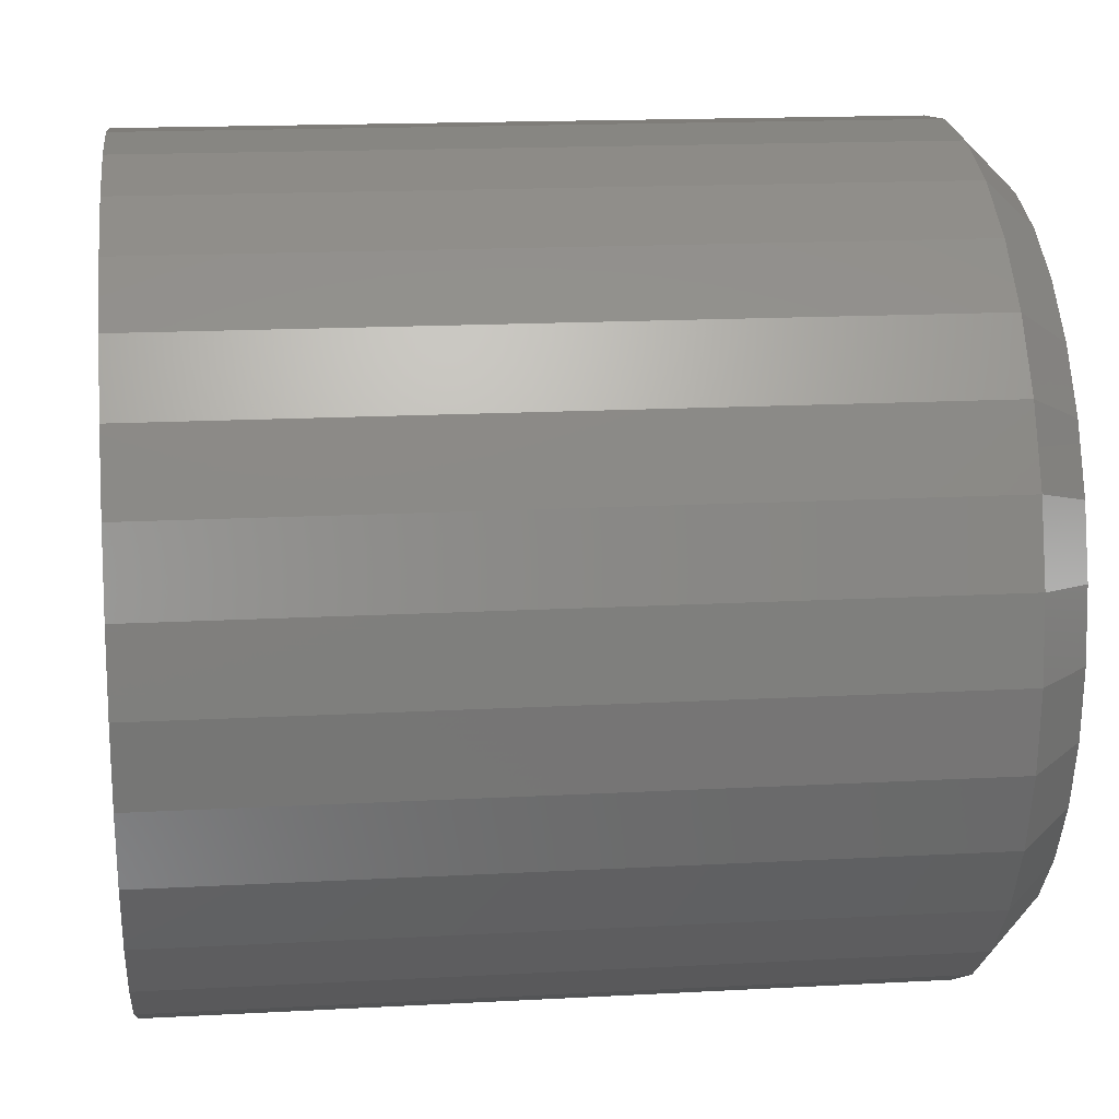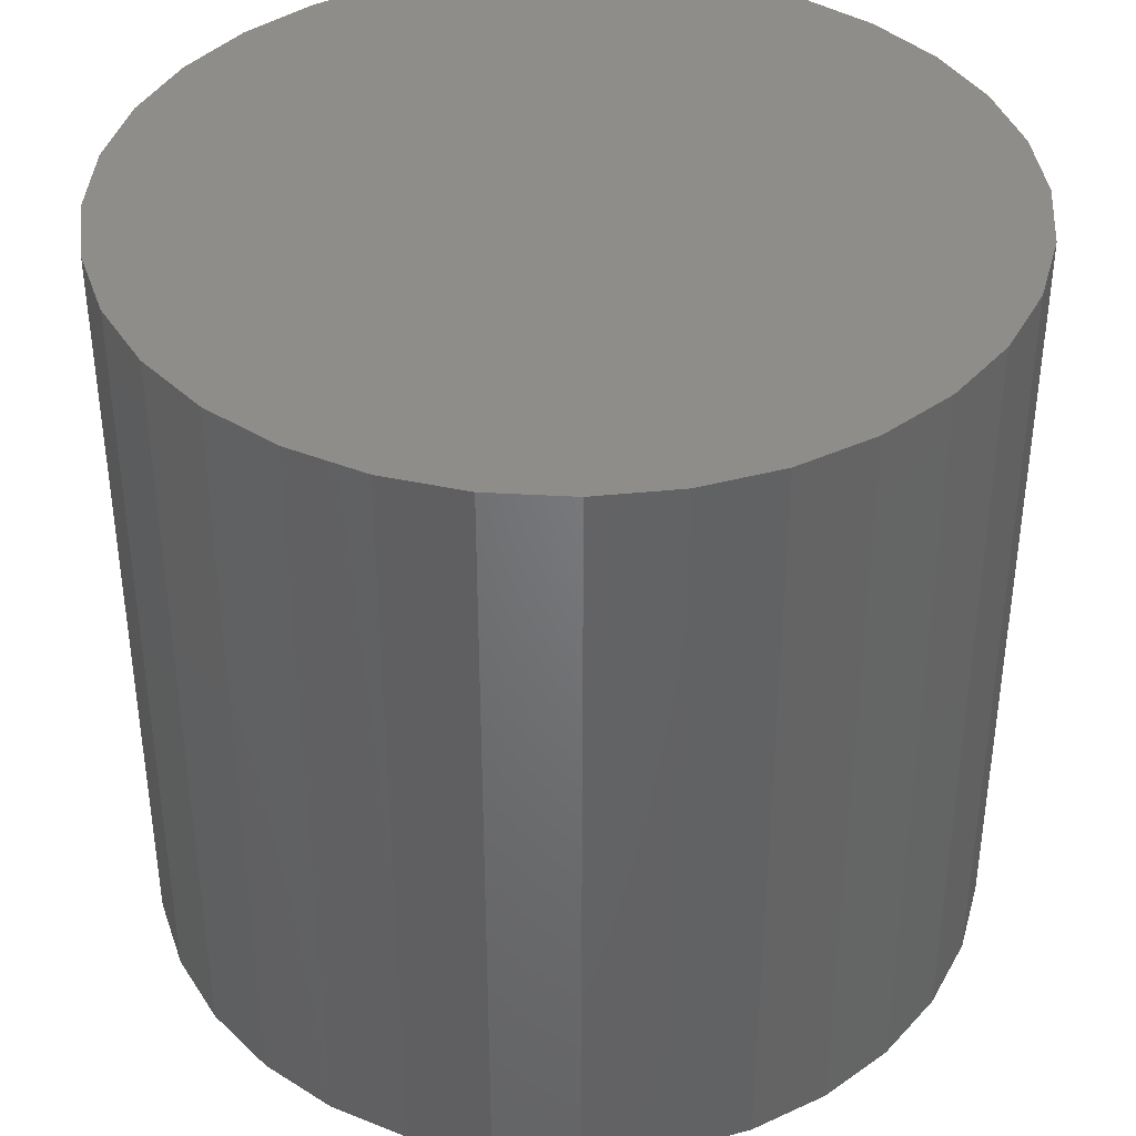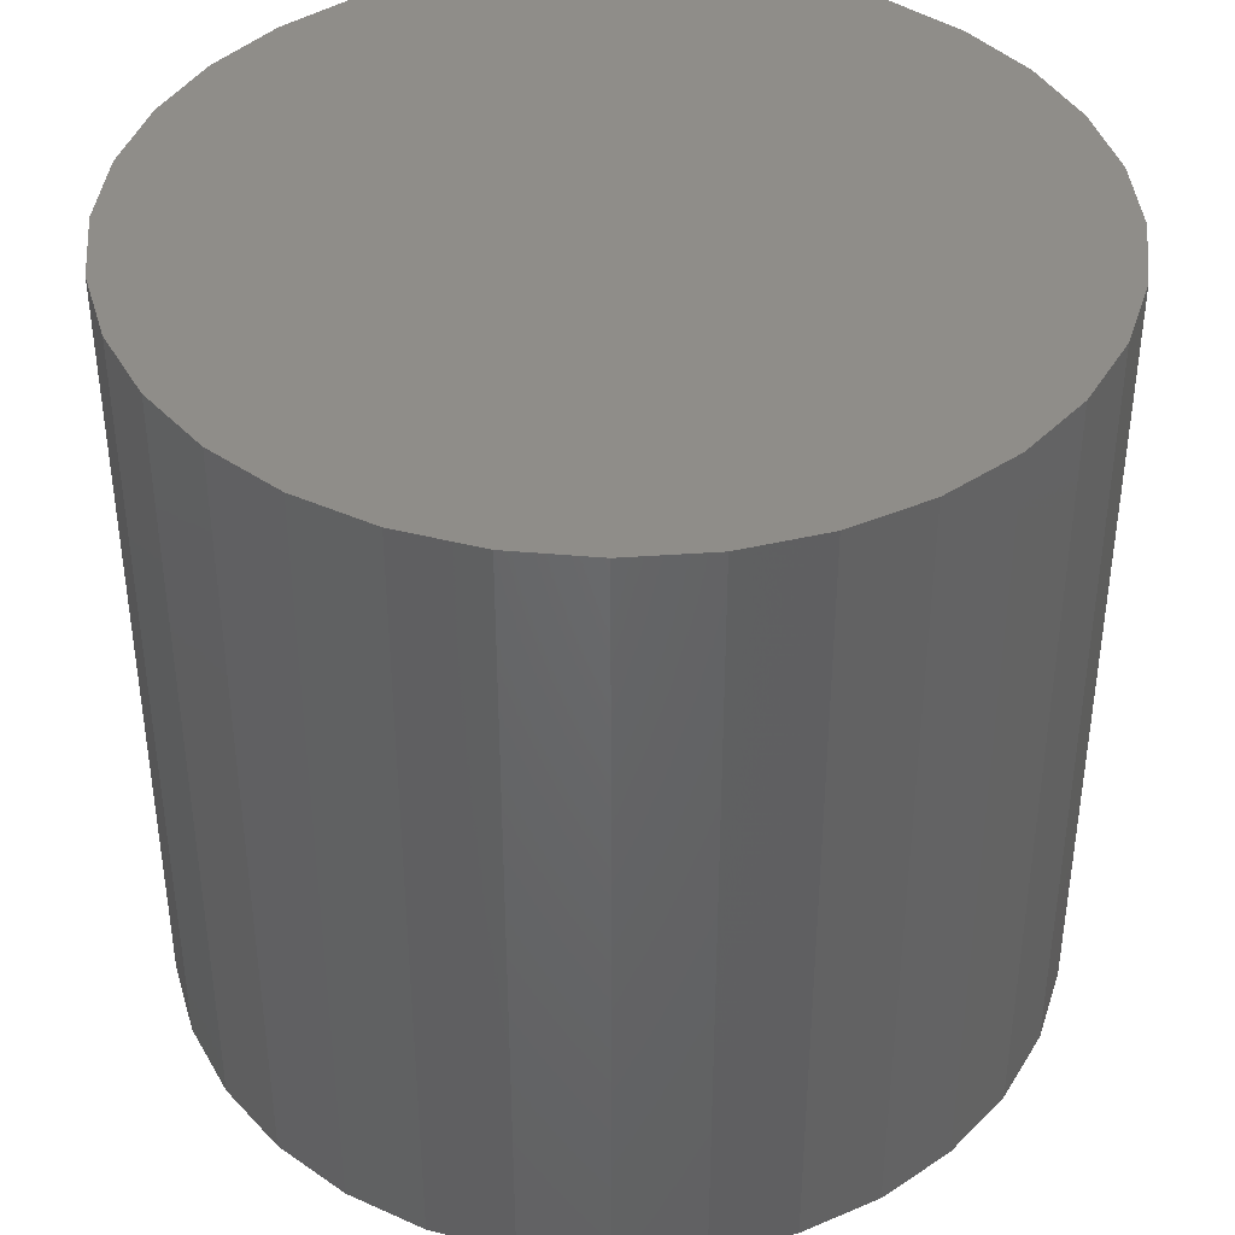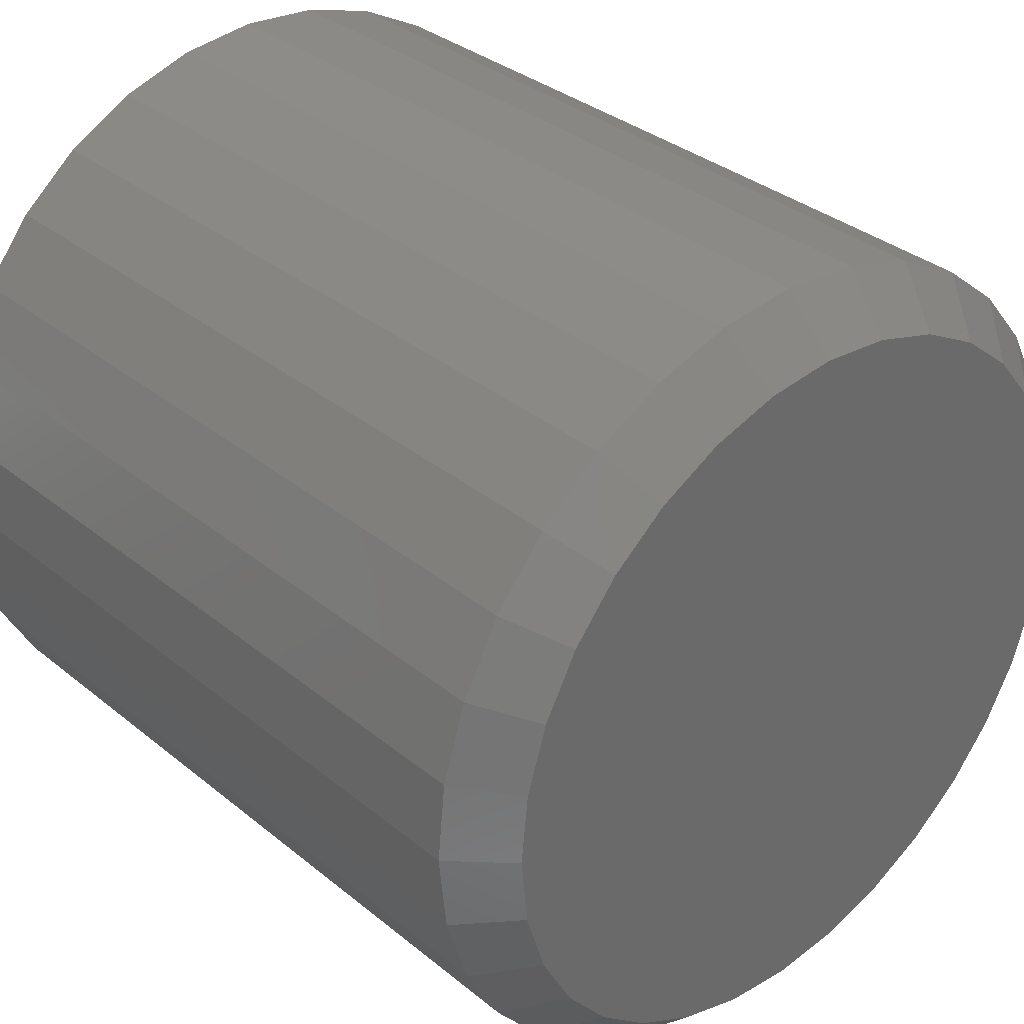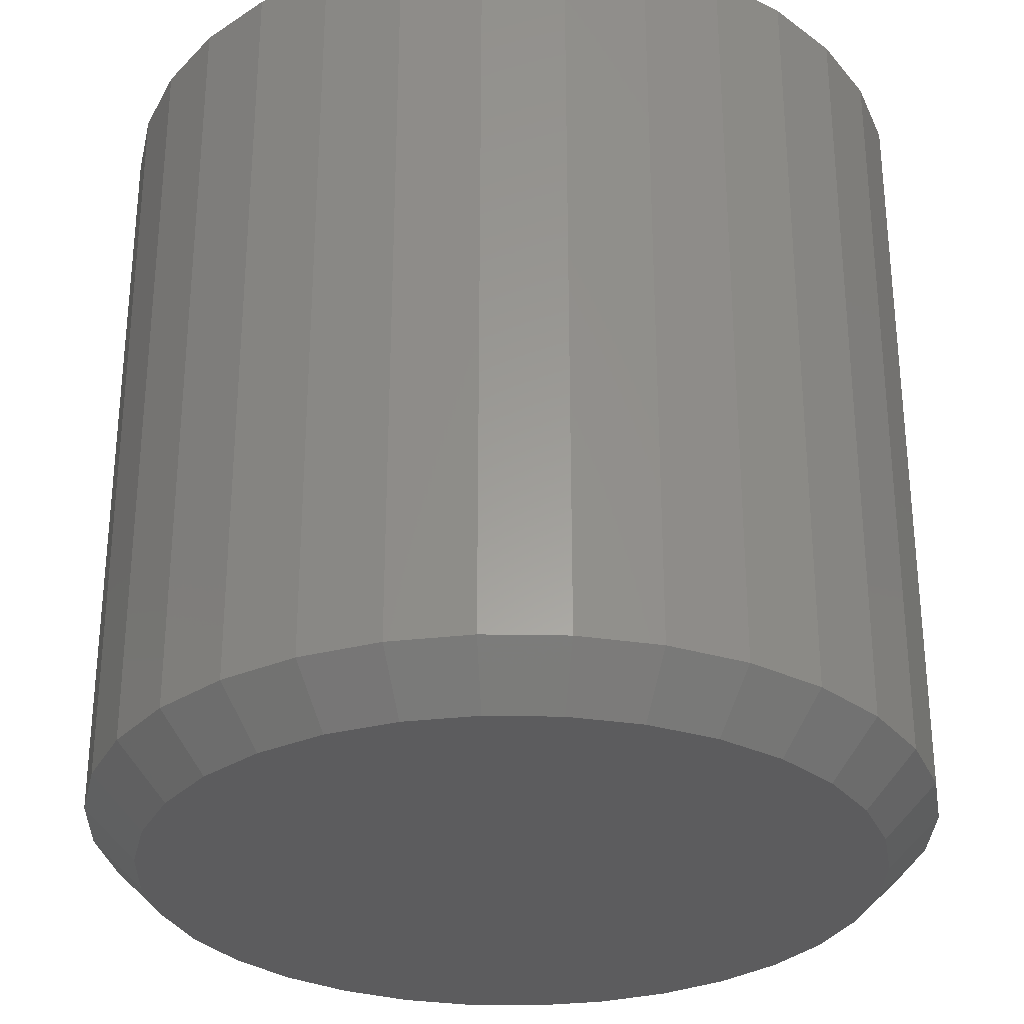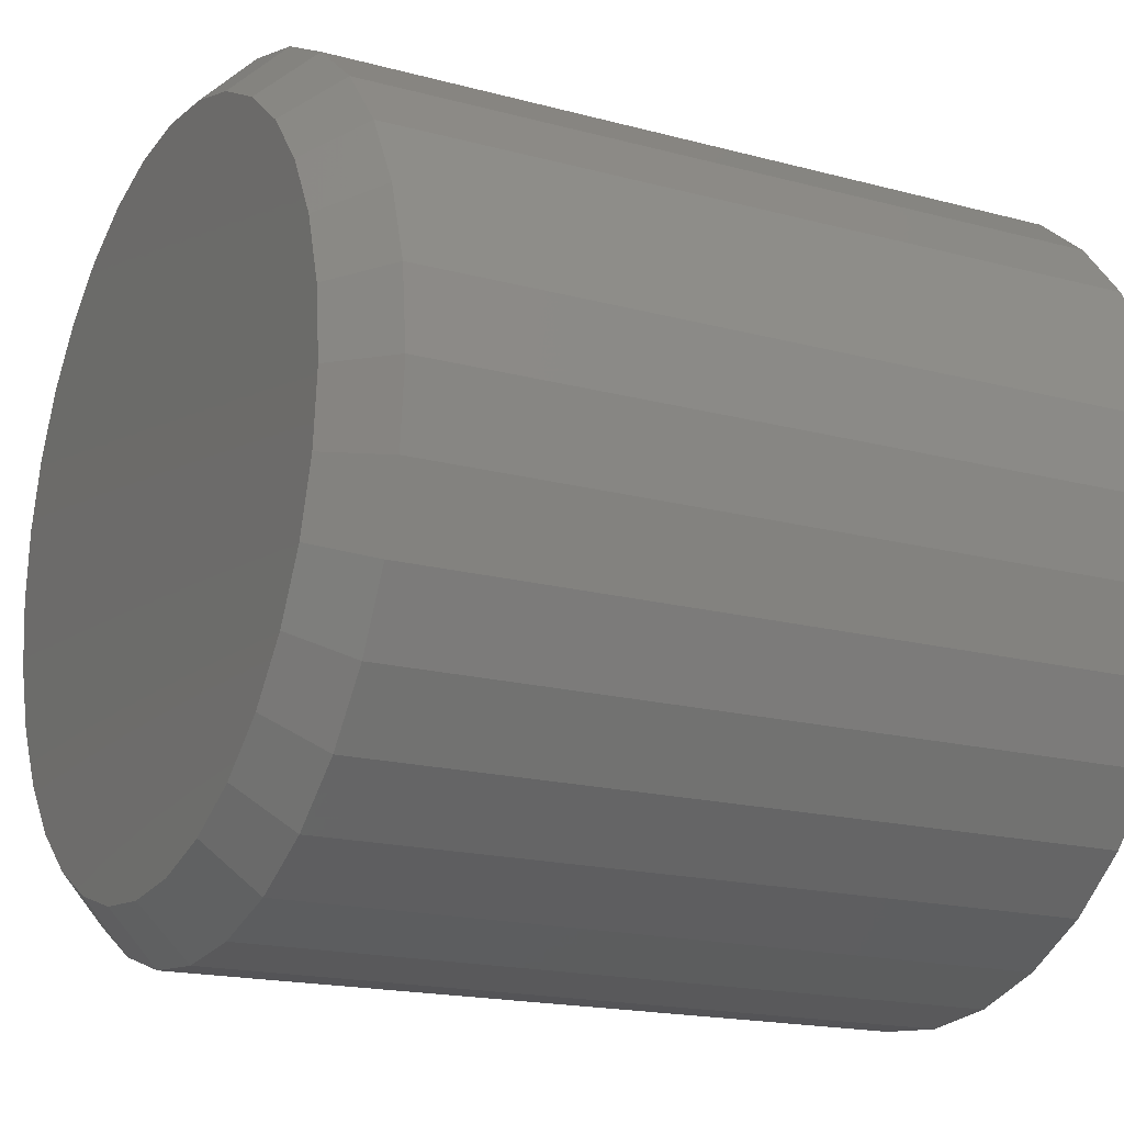
<metadata>
{"format":"stl","ext":"stl","renderer":"f3d","projection":"perspective","resolution":1024,"background":"white","views":[{"elev":16.7,"azim":83.7,"up":"+Y"},{"elev":39.5,"azim":43.4,"up":"+Z"},{"elev":40.7,"azim":124.4,"up":"+Z"},{"elev":34.0,"azim":137.6,"up":"+Y"},{"elev":-30.1,"azim":-18.4,"up":"+Z"},{"elev":-17.6,"azim":-118.1,"up":"+Y"}]}
</metadata>
<code>
# stl→obj: 96 verts, 188 faces
v 0.3395 -0.2525 0
v 0.3611 -0.2546 0
v 0.3179 -0.2546 0
v 0.2971 -0.2609 0
v 0.3818 -0.2609 0
v 0.278 -0.2711 0
v 0.401 -0.2711 0
v 0.3818 -0.4654 0
v 0.2971 -0.4654 0
v 0.401 -0.4552 0
v 0.3179 -0.4717 0
v 0.3611 -0.4717 0
v 0.3395 -0.4738 0
v 0.278 -0.4552 0
v 0.2612 -0.4414 0
v 0.4177 -0.4414 0
v 0.2474 -0.4247 0
v 0.4315 -0.4247 0
v 0.2372 -0.4055 0
v 0.4417 -0.4055 0
v 0.2309 -0.3848 0
v 0.448 -0.3848 0
v 0.2288 -0.3632 0
v 0.4502 -0.3632 0
v 0.2309 -0.3416 0
v 0.448 -0.3416 0
v 0.2372 -0.3208 0
v 0.4417 -0.3208 0
v 0.2474 -0.3017 0
v 0.4315 -0.3017 0
v 0.2612 -0.2849 0
v 0.4177 -0.2849 0
v 0.4658 -0.3632 0.01562
v 0.4658 -0.3632 0.25
v 0.4634 -0.3878 0.01562
v 0.4634 -0.3878 0.25
v 0.4562 -0.4115 0.01562
v 0.4562 -0.4115 0.25
v 0.4445 -0.4333 0.01562
v 0.4445 -0.4333 0.25
v 0.4288 -0.4525 0.01562
v 0.4288 -0.4525 0.25
v 0.4097 -0.4682 0.01562
v 0.4097 -0.4682 0.25
v 0.3878 -0.4799 0.01562
v 0.3878 -0.4799 0.25
v 0.3641 -0.487 0.01562
v 0.3641 -0.487 0.25
v 0.3395 -0.4895 0.01562
v 0.3395 -0.4895 0.25
v 0.3148 -0.487 0.01562
v 0.3148 -0.487 0.25
v 0.2911 -0.4799 0.01562
v 0.2911 -0.4799 0.25
v 0.2693 -0.4682 0.01562
v 0.2693 -0.4682 0.25
v 0.2502 -0.4525 0.01562
v 0.2502 -0.4525 0.25
v 0.2344 -0.4333 0.01562
v 0.2344 -0.4333 0.25
v 0.2228 -0.4115 0.01562
v 0.2228 -0.4115 0.25
v 0.2156 -0.3878 0.01562
v 0.2156 -0.3878 0.25
v 0.2132 -0.3632 0.01562
v 0.2132 -0.3632 0.25
v 0.2156 -0.3385 0.01562
v 0.2156 -0.3385 0.25
v 0.2228 -0.3148 0.01562
v 0.2228 -0.3148 0.25
v 0.2344 -0.293 0.01562
v 0.2344 -0.293 0.25
v 0.2502 -0.2738 0.01562
v 0.2502 -0.2738 0.25
v 0.2693 -0.2581 0.01562
v 0.2693 -0.2581 0.25
v 0.2911 -0.2465 0.01562
v 0.2911 -0.2465 0.25
v 0.3148 -0.2393 0.01562
v 0.3148 -0.2393 0.25
v 0.3395 -0.2368 0.01562
v 0.3395 -0.2368 0.25
v 0.3641 -0.2393 0.01562
v 0.3641 -0.2393 0.25
v 0.3878 -0.2465 0.01562
v 0.3878 -0.2465 0.25
v 0.4097 -0.2581 0.01562
v 0.4097 -0.2581 0.25
v 0.4288 -0.2738 0.01562
v 0.4288 -0.2738 0.25
v 0.4445 -0.293 0.01562
v 0.4445 -0.293 0.25
v 0.4562 -0.3148 0.01562
v 0.4562 -0.3148 0.25
v 0.4634 -0.3385 0.01562
v 0.4634 -0.3385 0.25
f 1 2 3
f 4 3 2
f 5 4 2
f 6 4 5
f 7 6 5
f 8 9 10
f 11 9 8
f 12 11 8
f 13 11 12
f 9 14 10
f 10 14 15
f 10 15 16
f 16 15 17
f 16 17 18
f 18 17 19
f 18 19 20
f 20 19 21
f 20 21 22
f 22 21 23
f 22 23 24
f 24 23 25
f 24 25 26
f 26 25 27
f 26 27 28
f 28 27 29
f 28 29 30
f 30 29 31
f 30 31 32
f 32 31 6
f 32 6 7
f 33 34 35
f 35 34 36
f 35 36 37
f 37 36 38
f 37 38 39
f 39 38 40
f 39 40 41
f 41 40 42
f 41 42 43
f 43 42 44
f 43 44 45
f 45 44 46
f 45 46 47
f 47 46 48
f 47 48 49
f 49 48 50
f 49 50 51
f 51 50 52
f 51 52 53
f 53 52 54
f 53 54 55
f 55 54 56
f 55 56 57
f 57 56 58
f 57 58 59
f 59 58 60
f 59 60 61
f 61 60 62
f 61 62 63
f 63 62 64
f 63 64 65
f 65 64 66
f 65 66 67
f 67 66 68
f 67 68 69
f 69 68 70
f 69 70 71
f 71 70 72
f 71 72 73
f 73 72 74
f 73 74 75
f 75 74 76
f 75 76 77
f 77 76 78
f 77 78 79
f 79 78 80
f 79 80 81
f 81 80 82
f 81 82 83
f 83 82 84
f 83 84 85
f 85 84 86
f 85 86 87
f 87 86 88
f 87 88 89
f 89 88 90
f 89 90 91
f 91 90 92
f 91 92 93
f 93 92 94
f 93 94 95
f 95 94 96
f 95 96 33
f 33 96 34
f 49 11 13
f 13 47 49
f 14 55 15
f 15 55 57
f 15 57 17
f 17 57 59
f 17 59 19
f 19 59 61
f 19 61 21
f 21 61 63
f 21 63 23
f 23 63 65
f 43 10 41
f 41 10 16
f 41 16 39
f 39 16 18
f 39 18 37
f 37 18 20
f 37 20 35
f 35 20 22
f 35 22 33
f 33 22 24
f 55 14 53
f 53 14 9
f 53 9 51
f 51 9 11
f 51 11 49
f 10 43 8
f 8 43 45
f 8 45 12
f 12 45 47
f 12 47 13
f 81 2 1
f 1 79 81
f 7 87 32
f 32 87 89
f 32 89 30
f 30 89 91
f 30 91 28
f 28 91 93
f 28 93 26
f 26 93 95
f 26 95 24
f 24 95 33
f 75 6 73
f 73 6 31
f 73 31 71
f 71 31 29
f 71 29 69
f 69 29 27
f 69 27 67
f 67 27 25
f 67 25 65
f 65 25 23
f 87 7 85
f 85 7 5
f 85 5 83
f 83 5 2
f 83 2 81
f 6 75 4
f 4 75 77
f 4 77 3
f 3 77 79
f 3 79 1
f 80 84 82
f 84 80 78
f 84 78 86
f 86 78 76
f 86 76 88
f 44 54 46
f 46 54 52
f 46 52 48
f 48 52 50
f 88 76 90
f 90 76 74
f 90 74 92
f 92 74 72
f 92 72 94
f 94 72 70
f 94 70 96
f 96 70 68
f 96 68 34
f 34 68 66
f 34 66 36
f 36 66 64
f 36 64 38
f 38 64 62
f 38 62 40
f 40 62 60
f 40 60 42
f 42 60 58
f 42 58 44
f 44 58 56
f 44 56 54

</code>
